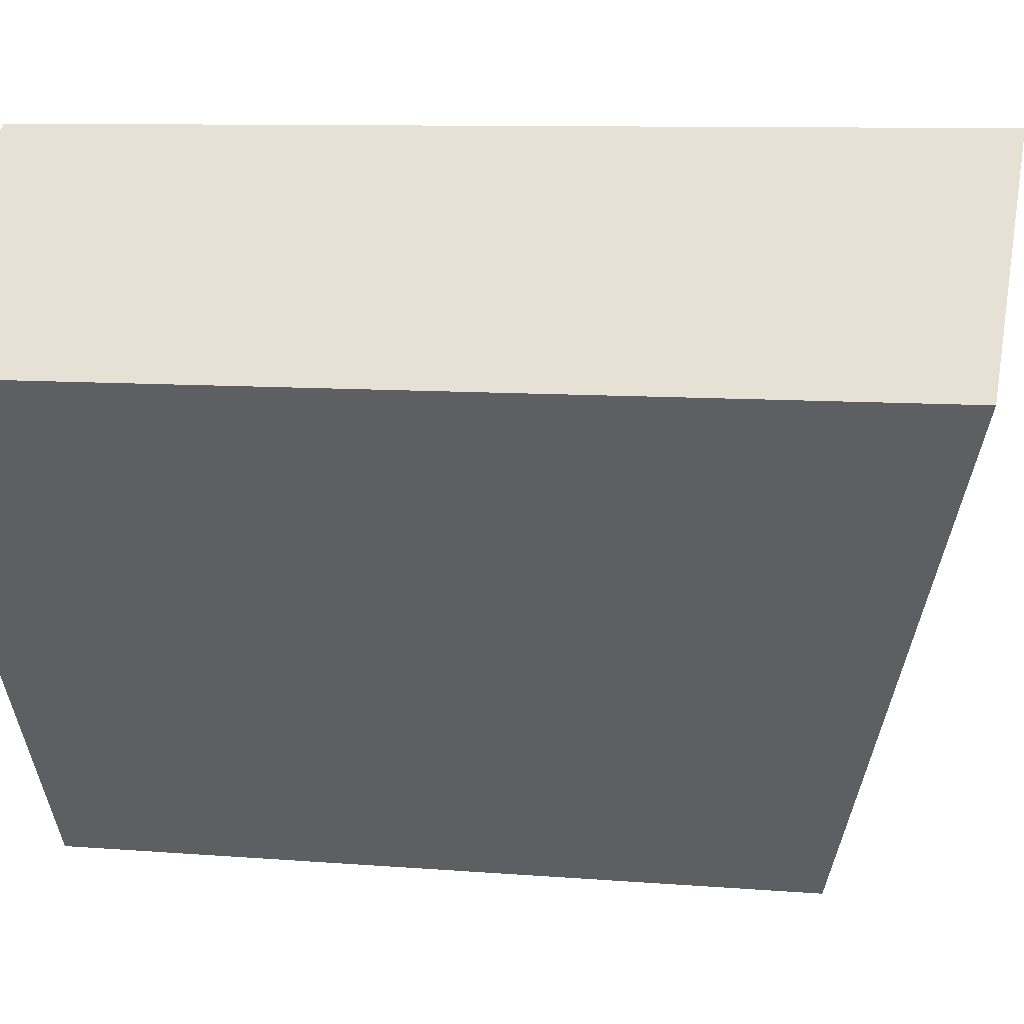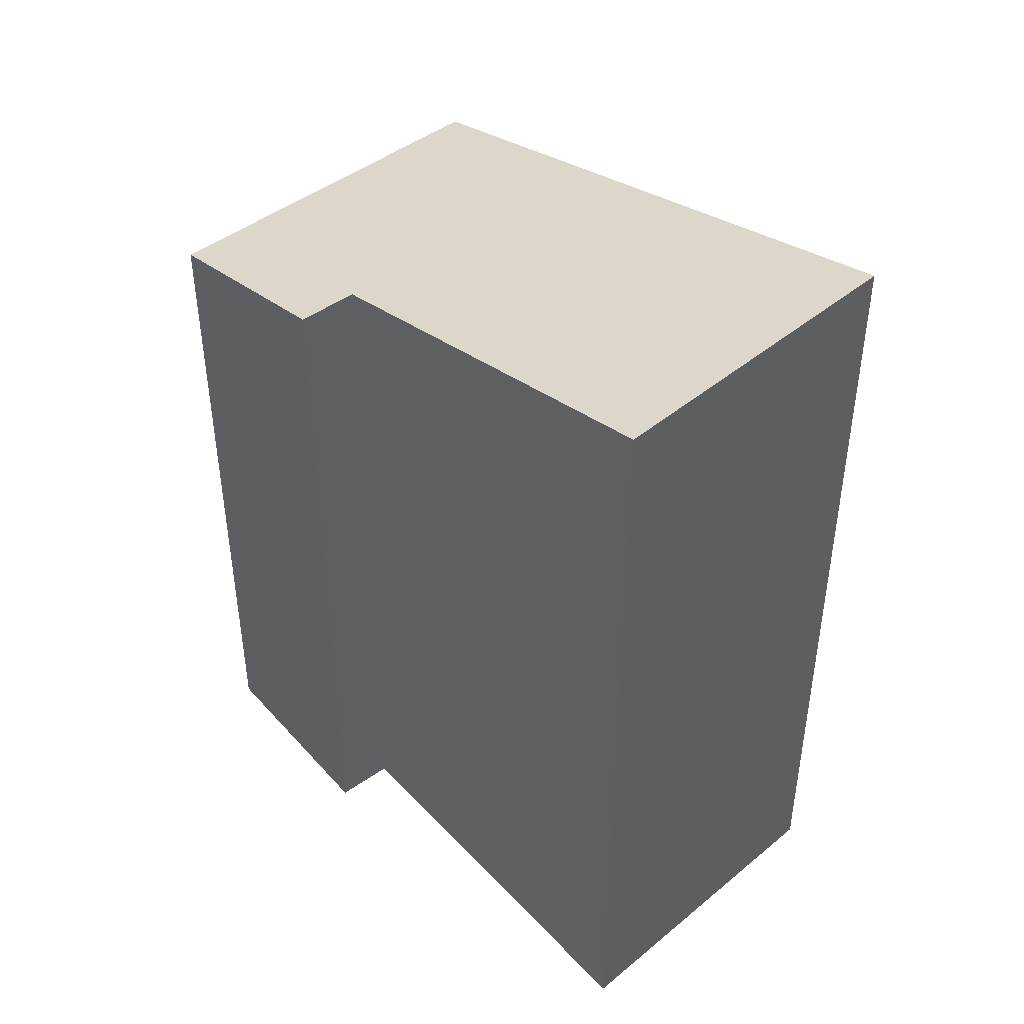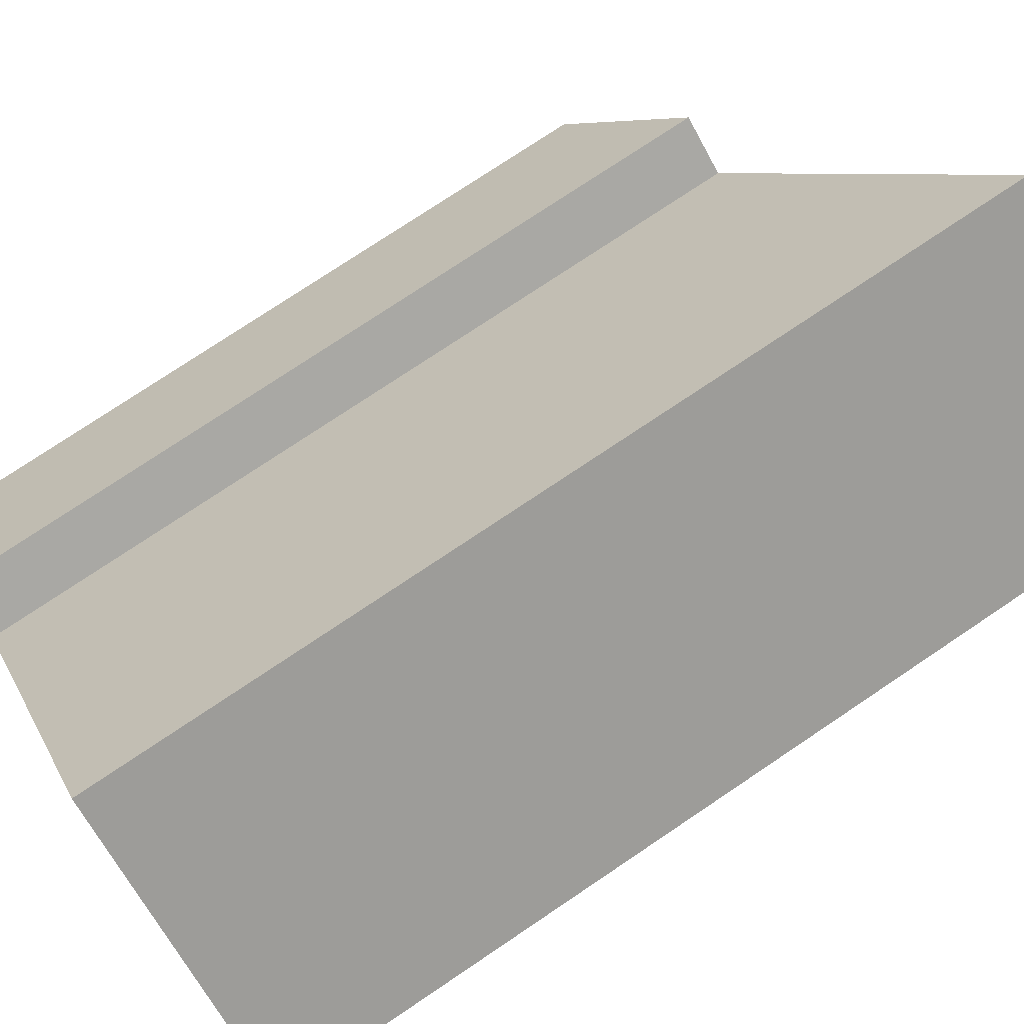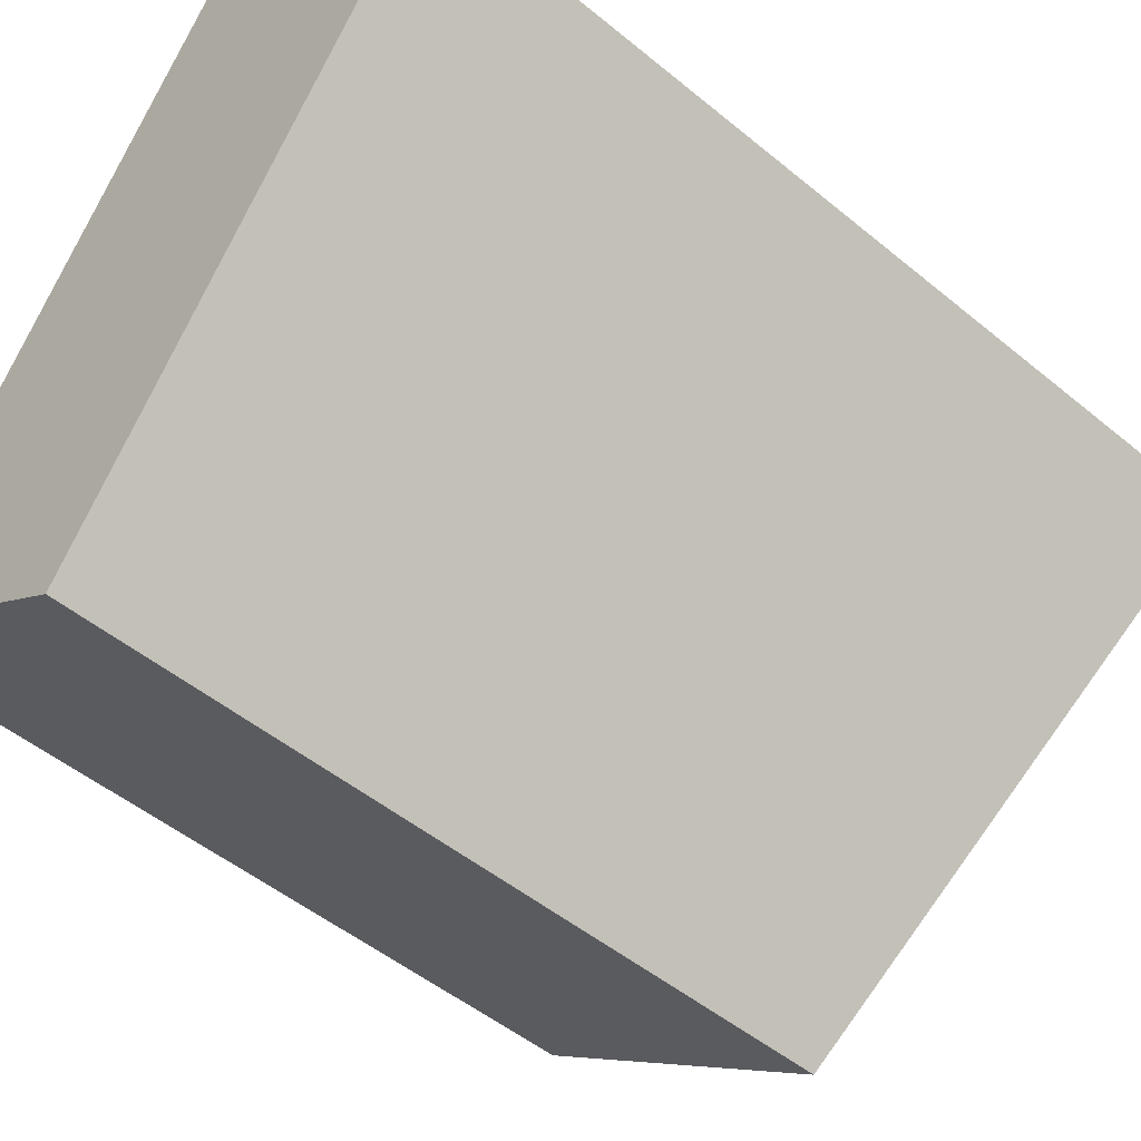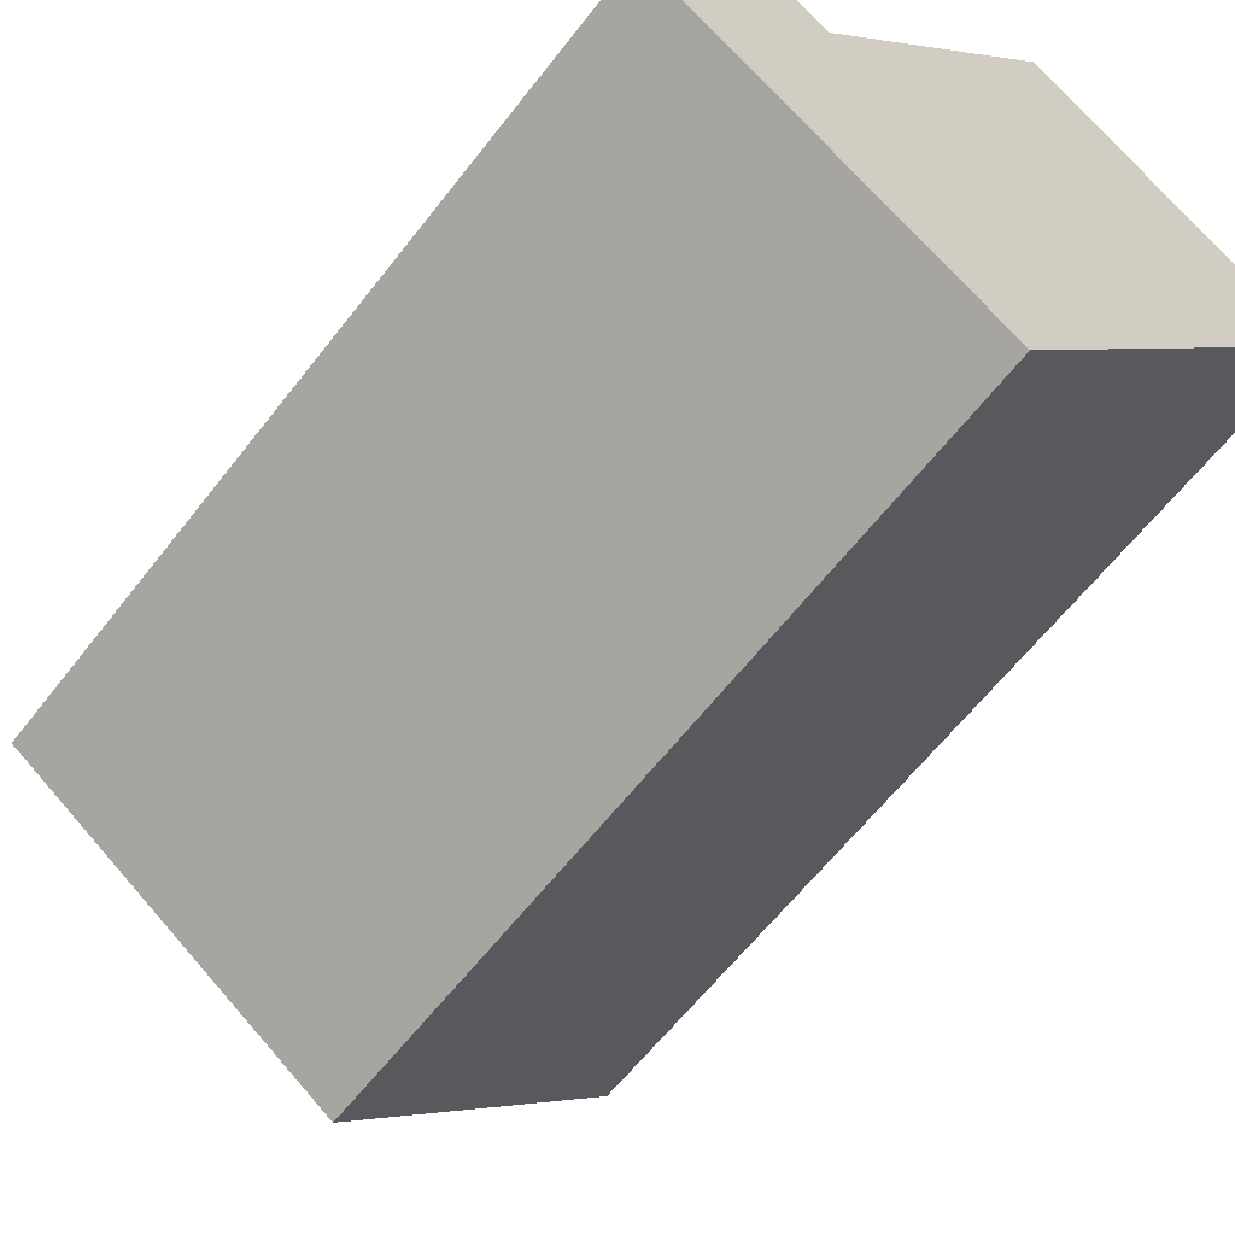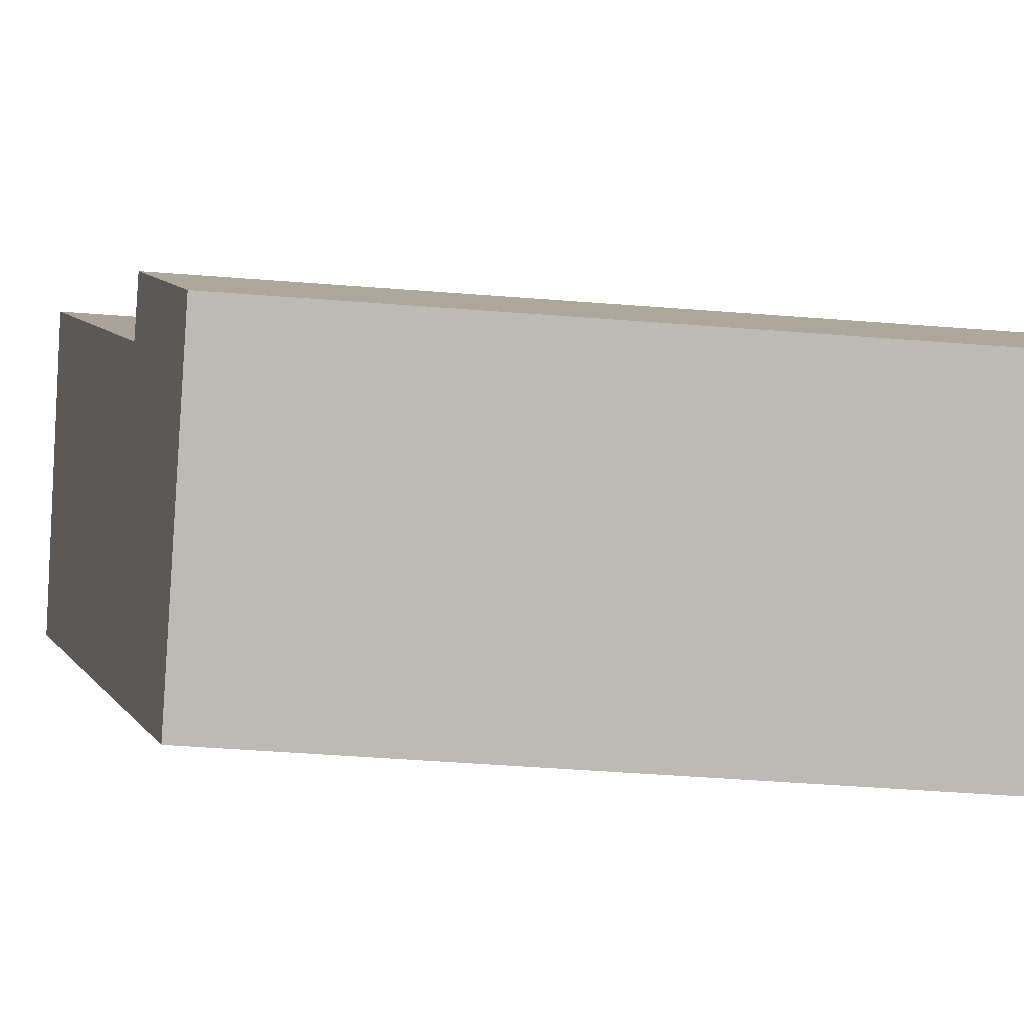
<metadata>
{"format":"obj","ext":"obj","renderer":"f3d","projection":"perspective","resolution":1024,"background":"white","views":[{"elev":9.0,"azim":102.5,"up":"+Z"},{"elev":46.6,"azim":-5.8,"up":"+Y"},{"elev":76.0,"azim":56.1,"up":"+Z"},{"elev":-48.8,"azim":47.3,"up":"+Z"},{"elev":-61.3,"azim":-37.5,"up":"+Z"},{"elev":-49.3,"azim":-94.9,"up":"+Z"}]}
</metadata>
<code>
v  3.5 8.559 -2.384
v  4.683 10.5 5.727
v  7.694 10.44 3.388
v  1.954 9.222 1.711
v  1.358 9.217 2.094
v  0 8.559 5.241e-16
v  1.954 -1.048e-16 1.711
v  1.358 -1.282e-16 2.094
v  4.683 -3.507e-16 5.727
v  7.694 -2.075e-16 3.388
v  0 0 0
v  3.5 1.46e-16 -2.384
g defaultobject
f 1 2 3
f 2 1 4
f 4 1 5
f 5 1 6
f 5 7 4
f 7 5 8
f 9 3 2
f 3 9 10
f 4 9 2
f 9 4 7
f 6 8 5
f 8 6 11
f 10 1 3
f 1 10 12
f 12 6 1
f 6 12 11
f 9 12 10
f 12 9 7
f 12 7 8
f 12 8 11

</code>
